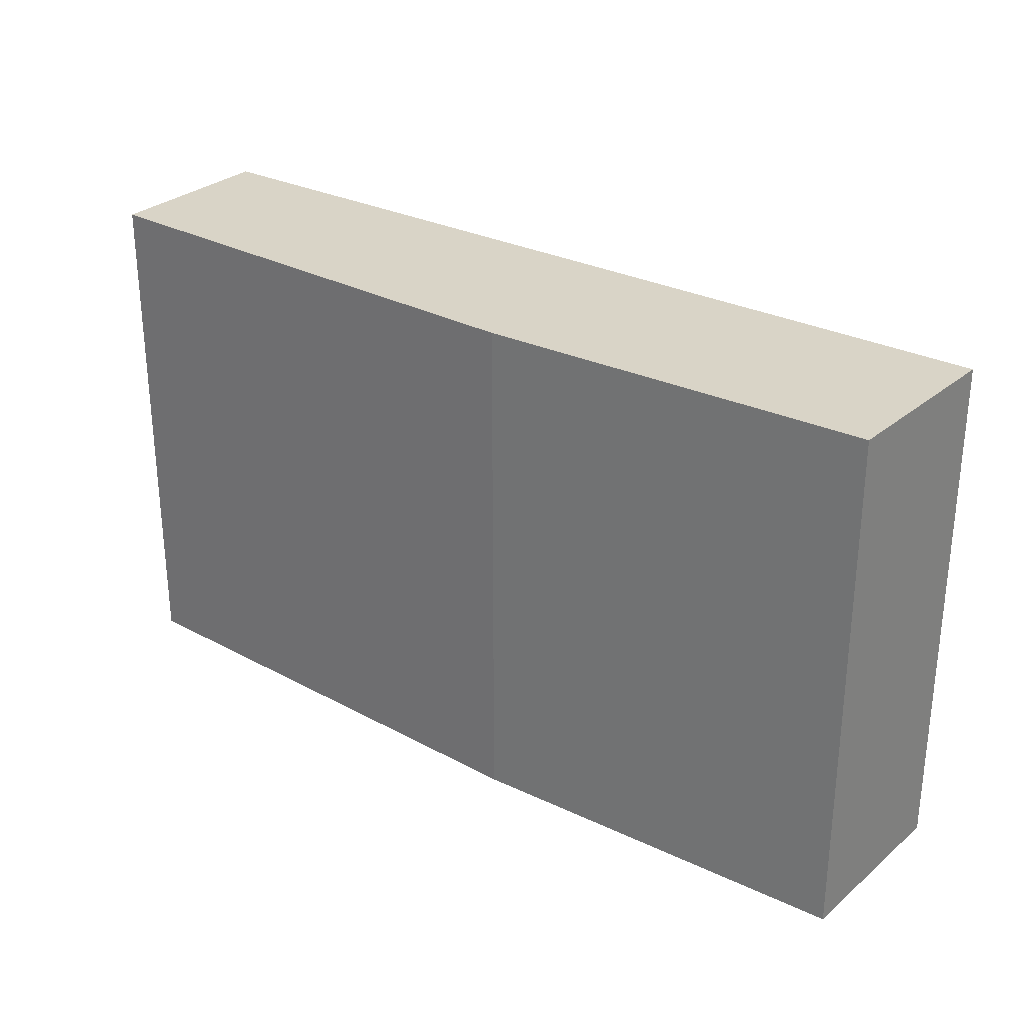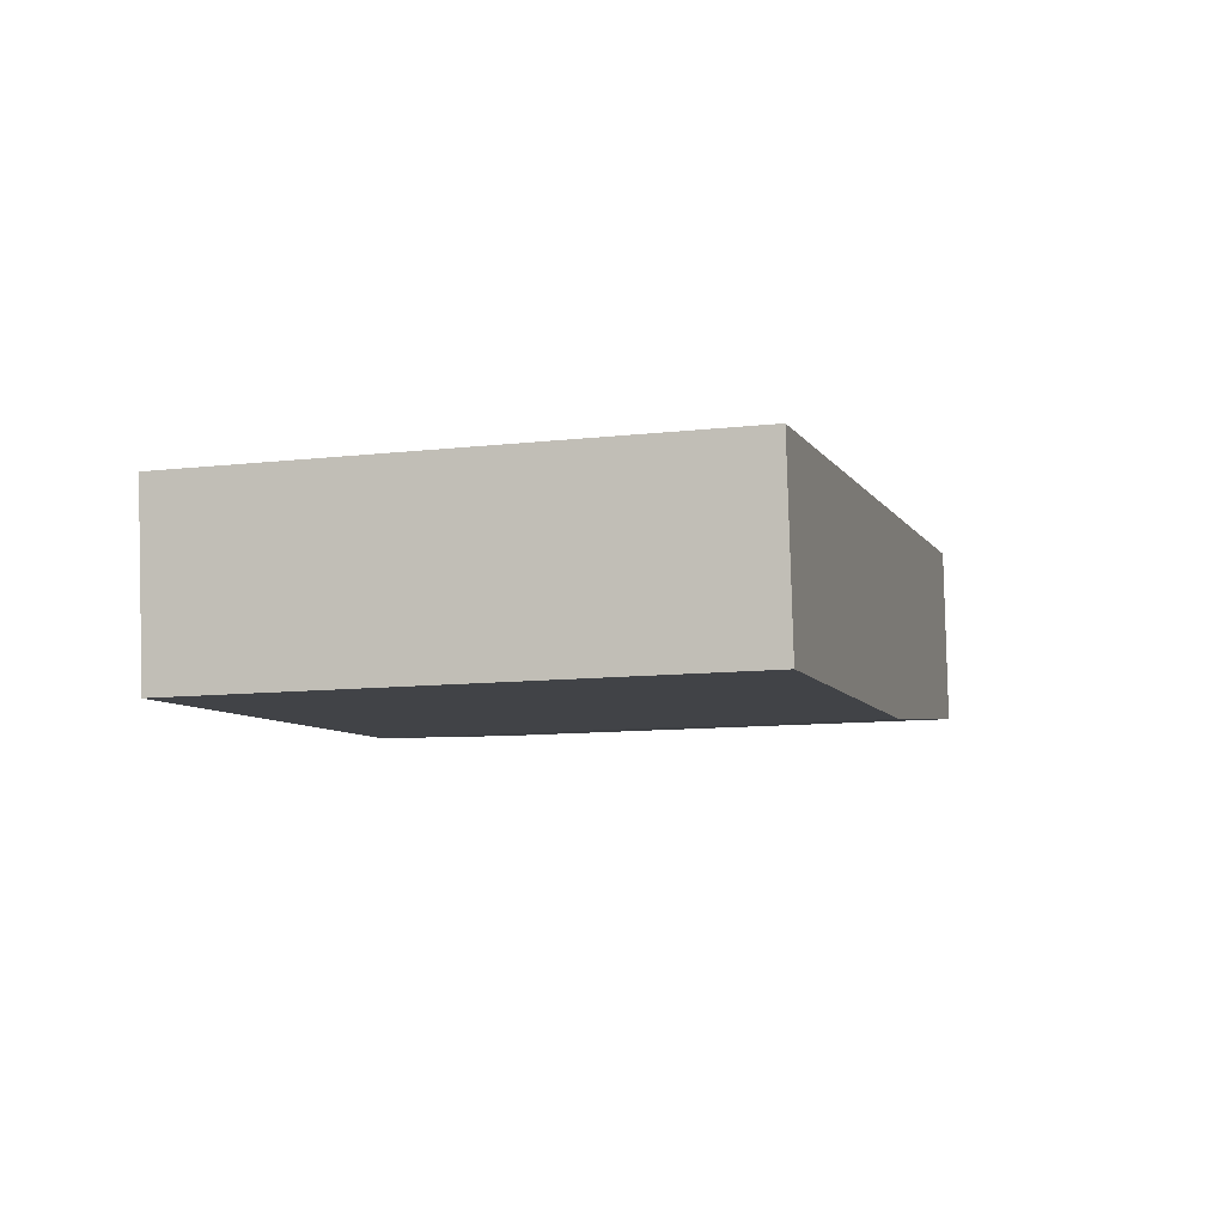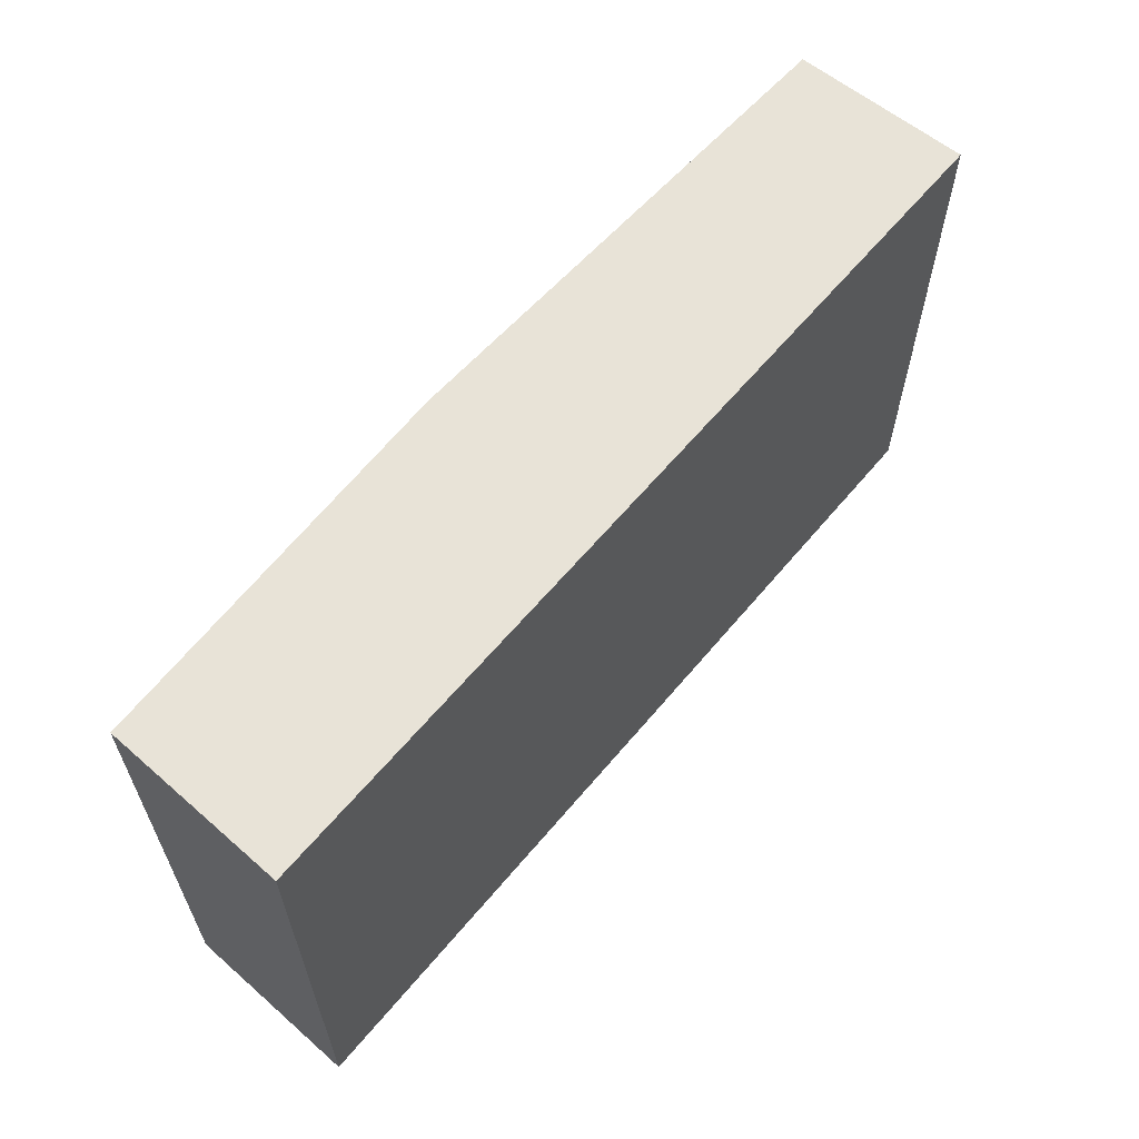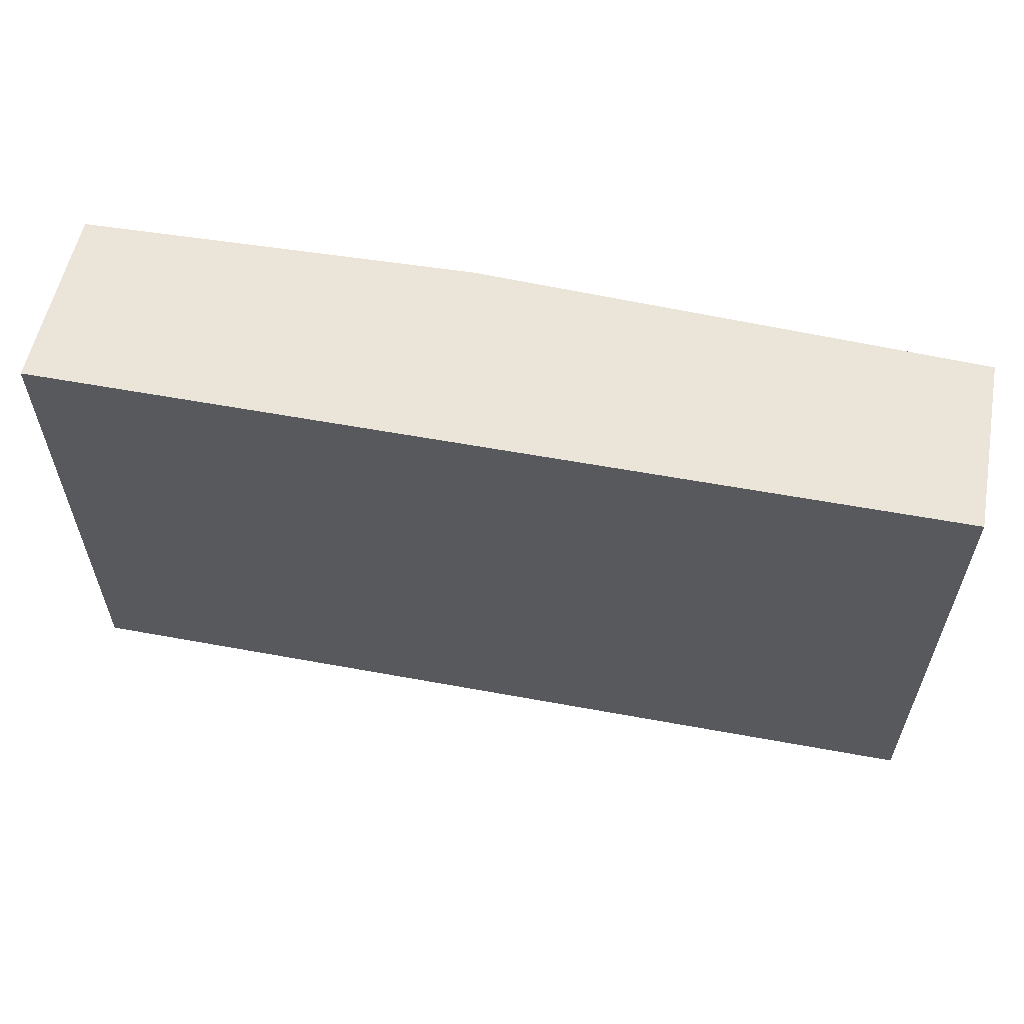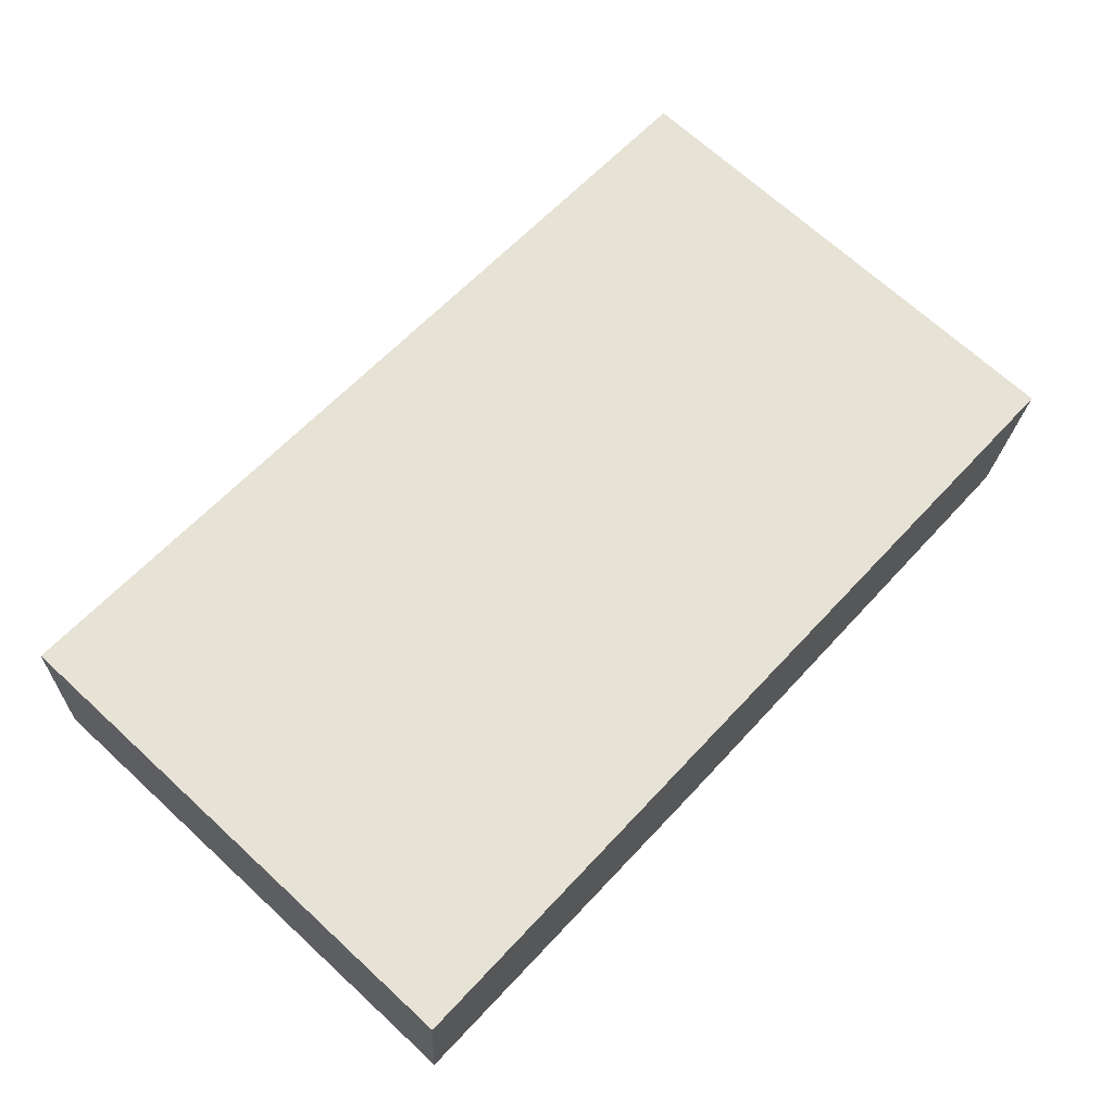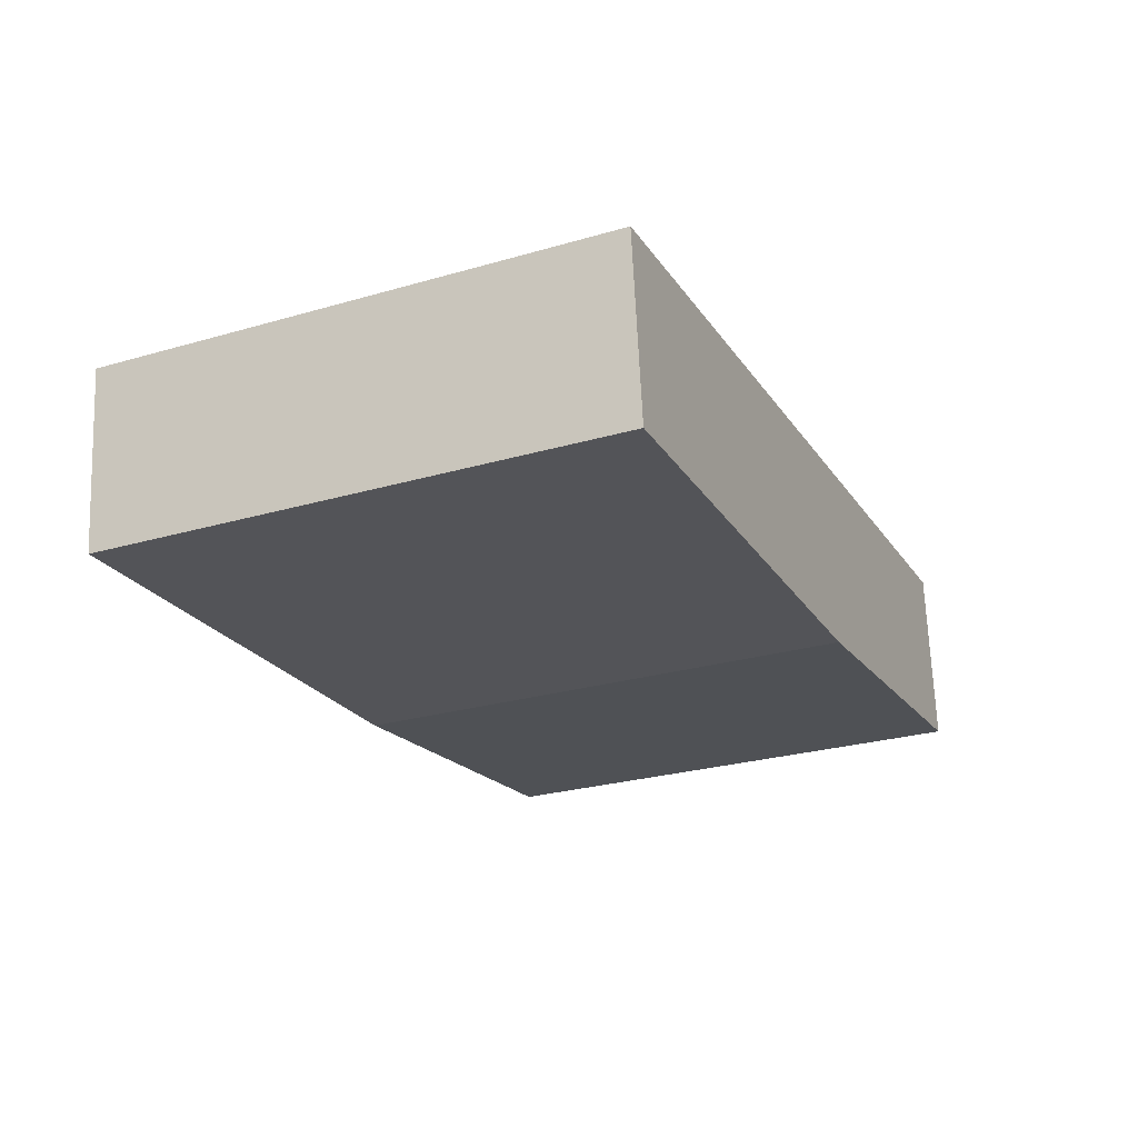
<metadata>
{"format":"obj","ext":"obj","renderer":"f3d","projection":"perspective","resolution":1024,"background":"white","views":[{"elev":28.6,"azim":-137.0,"up":"+Y"},{"elev":-10.8,"azim":105.7,"up":"+Z"},{"elev":61.8,"azim":-44.4,"up":"+Y"},{"elev":59.0,"azim":16.6,"up":"+Y"},{"elev":69.3,"azim":-47.4,"up":"+Z"},{"elev":-27.0,"azim":114.1,"up":"+Z"}]}
</metadata>
<code>
v  5.426 3.069 0.545
v  0 3.069 1.879e-16
v  0.074 3.069 1.096
v  2.303 3.069 -0.311
v  5.308 3.069 -0.507
v  5.308 3.104e-17 -0.507
v  2.303 1.904e-17 -0.311
v  0 0 0
v  0.074 -6.711e-17 1.096
v  5.426 -3.337e-17 0.545
g defaultobject
f 1 2 3
f 2 1 4
f 4 1 5
f 6 4 5
f 4 6 7
f 7 2 4
f 2 7 8
f 8 3 2
f 3 8 9
f 9 1 3
f 1 9 10
f 10 5 1
f 5 10 6
f 7 9 8
f 9 7 10
f 10 7 6

</code>
